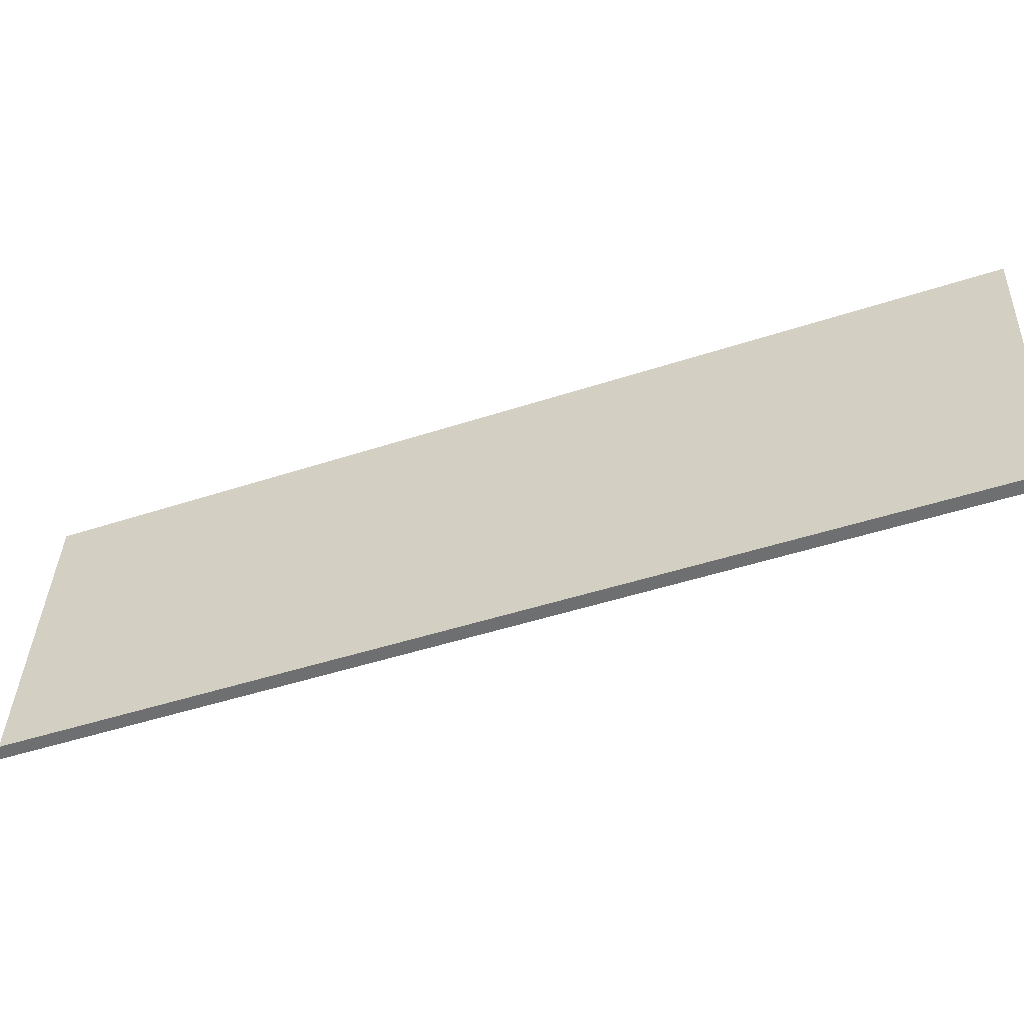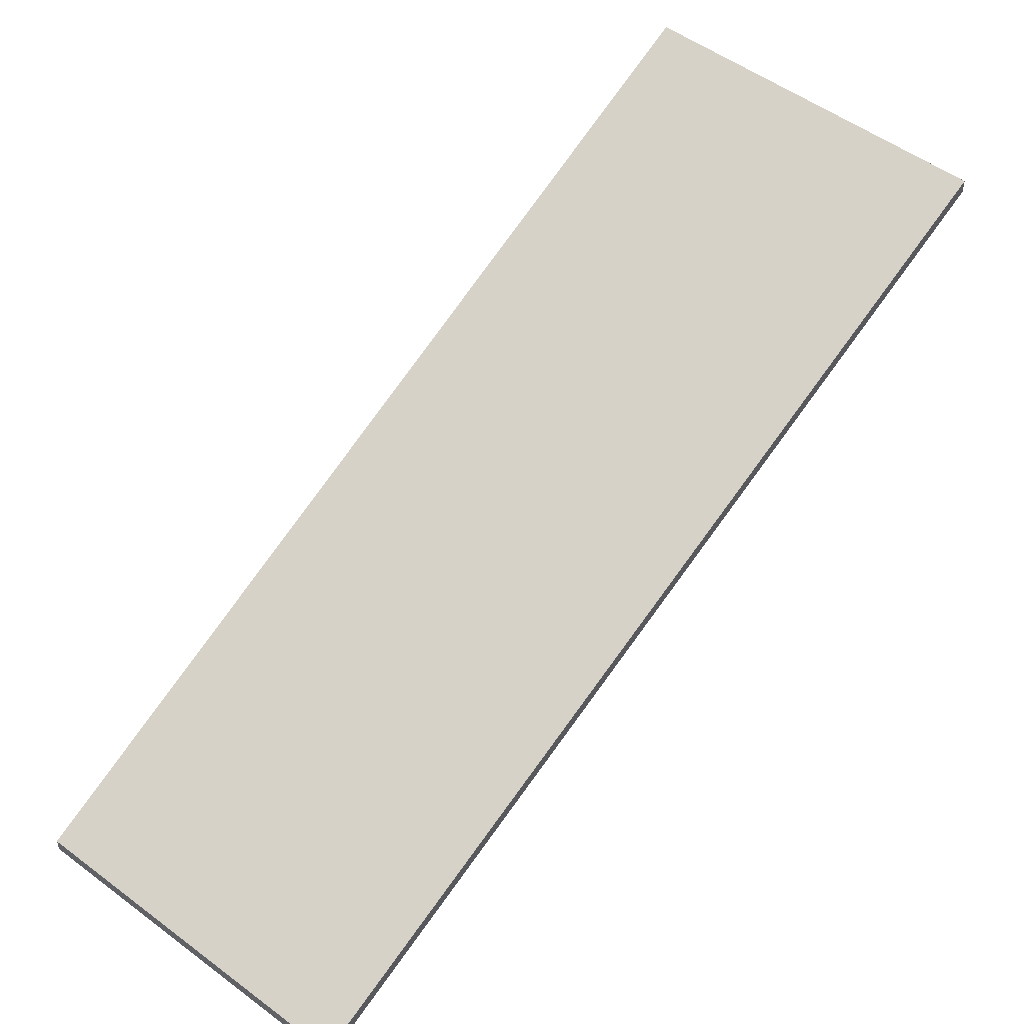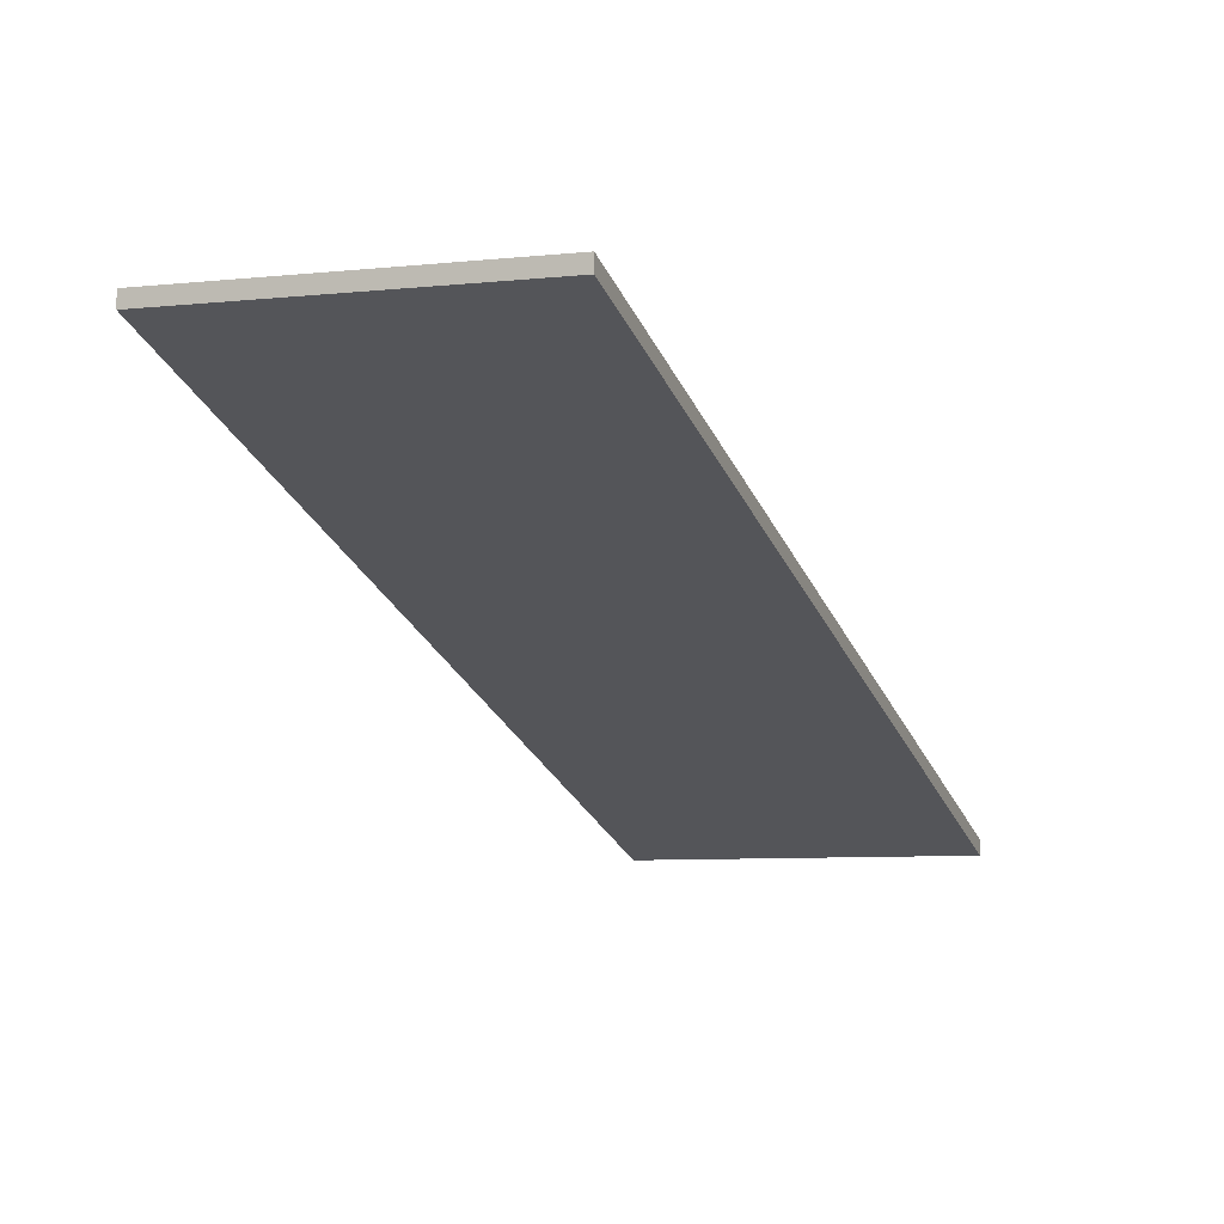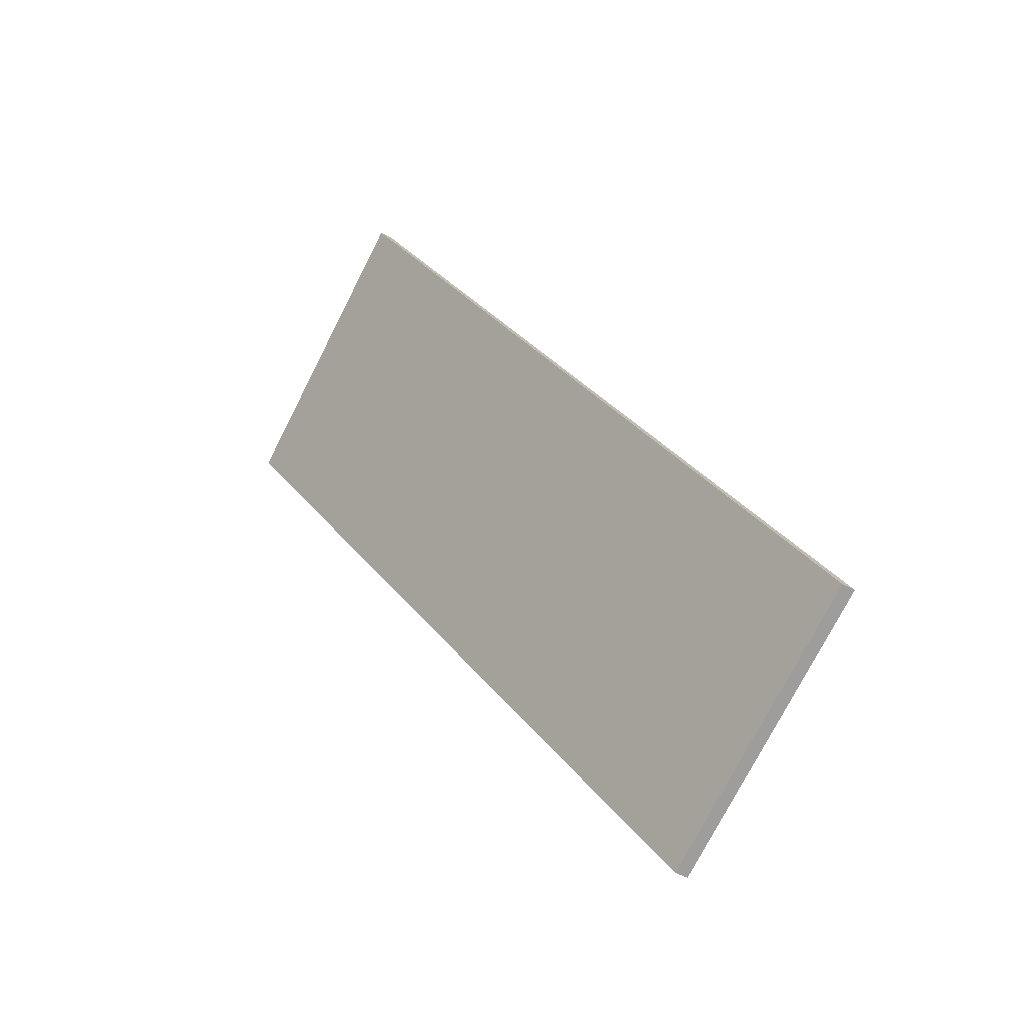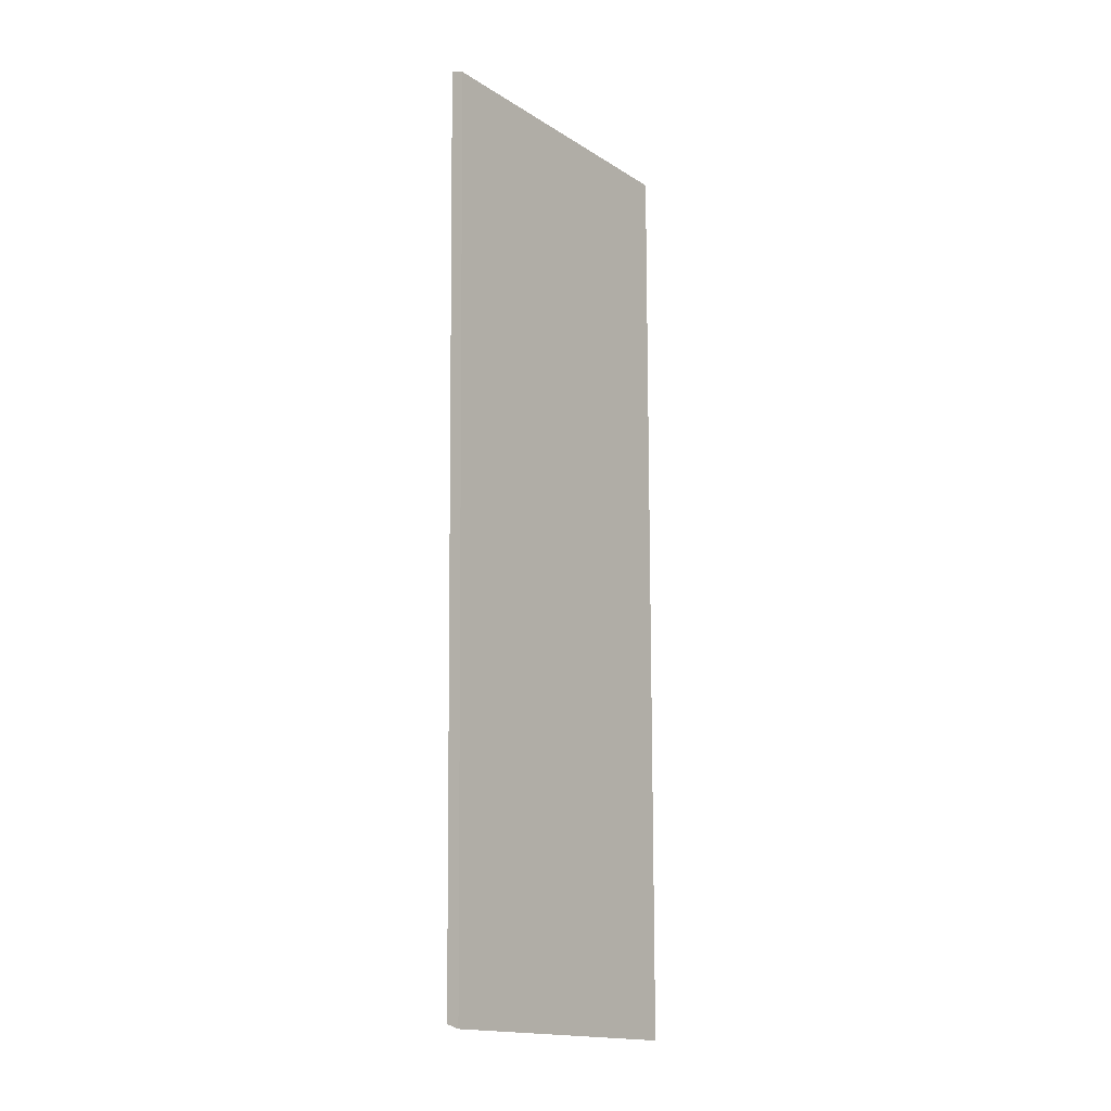
<metadata>
{"format":"obj","ext":"obj","renderer":"f3d","projection":"perspective","resolution":1024,"background":"white","views":[{"elev":35.2,"azim":-62.9,"up":"+Y"},{"elev":54.1,"azim":-116.6,"up":"+Y"},{"elev":-6.5,"azim":46.6,"up":"+Y"},{"elev":-49.2,"azim":-120.7,"up":"+Z"},{"elev":16.6,"azim":-49.3,"up":"+Z"}]}
</metadata>
<code>
v -0.3997 -0.01649 4.027
v -0.3479 0.02914 4.141
v -0.3063 0.02872 4.121
v -0.3588 -0.01649 4.008
v -0.3997 -0.01847 4.027
v -0.3588 -0.01847 4.008
v -0.3063 0.02673 4.121
v -0.3479 0.02716 4.141
v -0.3588 -0.01847 4.008
v -0.3997 -0.01847 4.027
v -0.3997 -0.01649 4.027
v -0.3588 -0.01649 4.008
v -0.3063 0.02673 4.121
v -0.3588 -0.01847 4.008
v -0.3588 -0.01649 4.008
v -0.3063 0.02872 4.121
v -0.3479 0.02716 4.141
v -0.3063 0.02673 4.121
v -0.3063 0.02872 4.121
v -0.3479 0.02914 4.141
v -0.3997 -0.01847 4.027
v -0.3479 0.02716 4.141
v -0.3479 0.02914 4.141
v -0.3997 -0.01649 4.027
f 1 2 3
f 1 3 4
f 5 6 7
f 5 7 8
f 9 10 11
f 9 11 12
f 13 14 15
f 13 15 16
f 17 18 19
f 17 19 20
f 21 22 23
f 21 23 24

</code>
